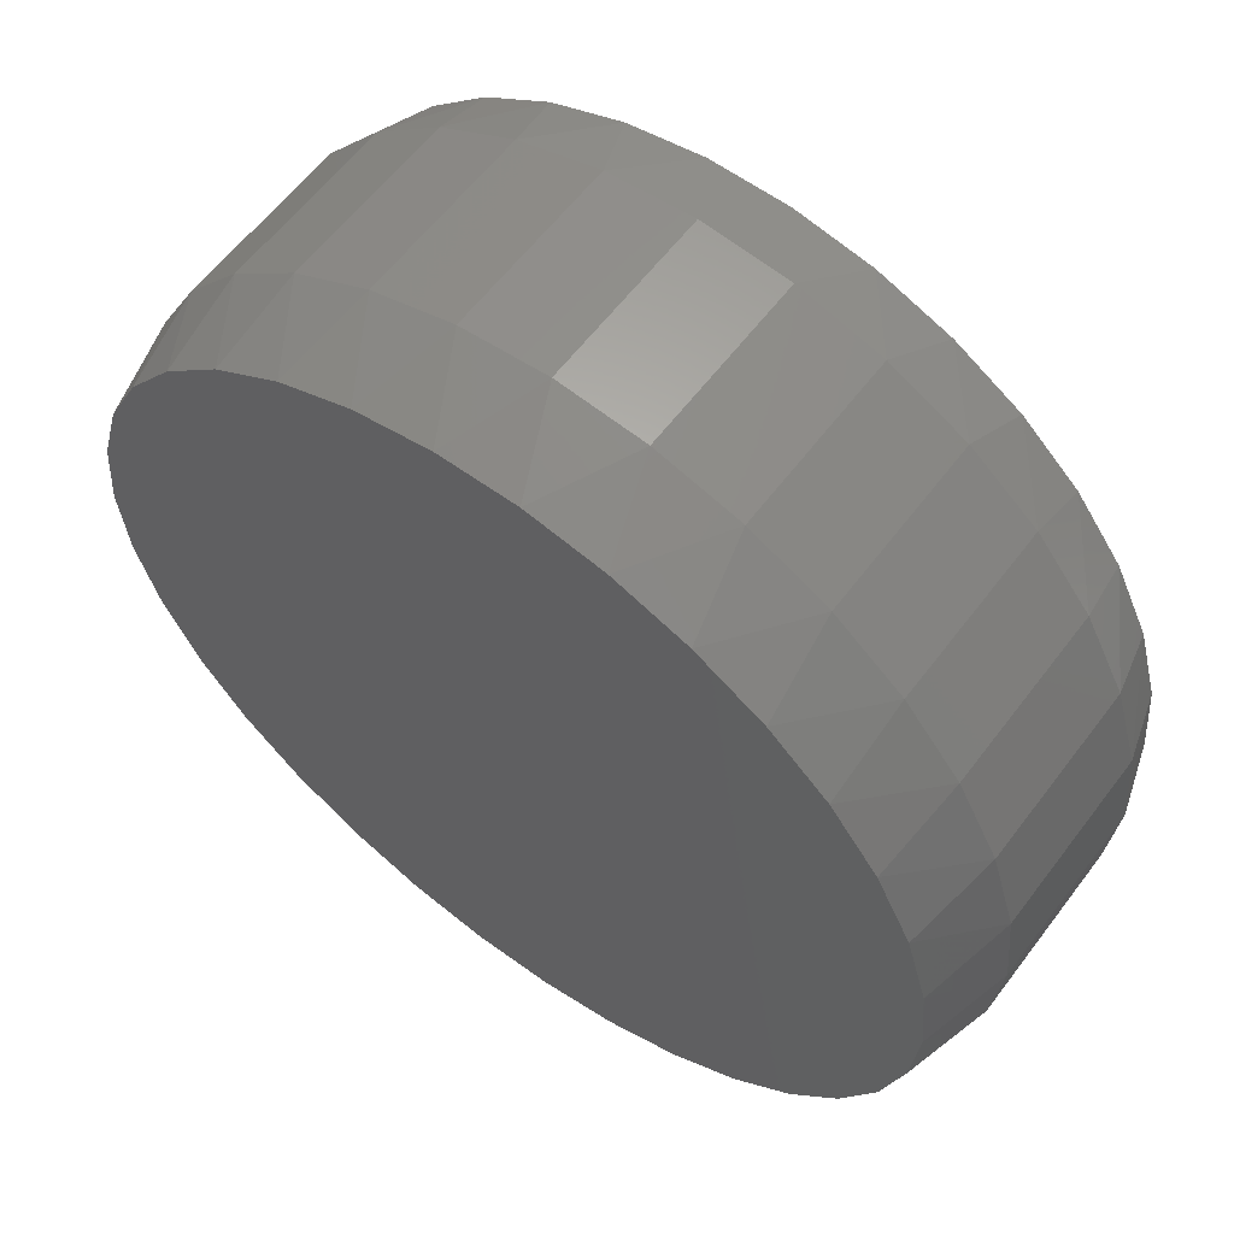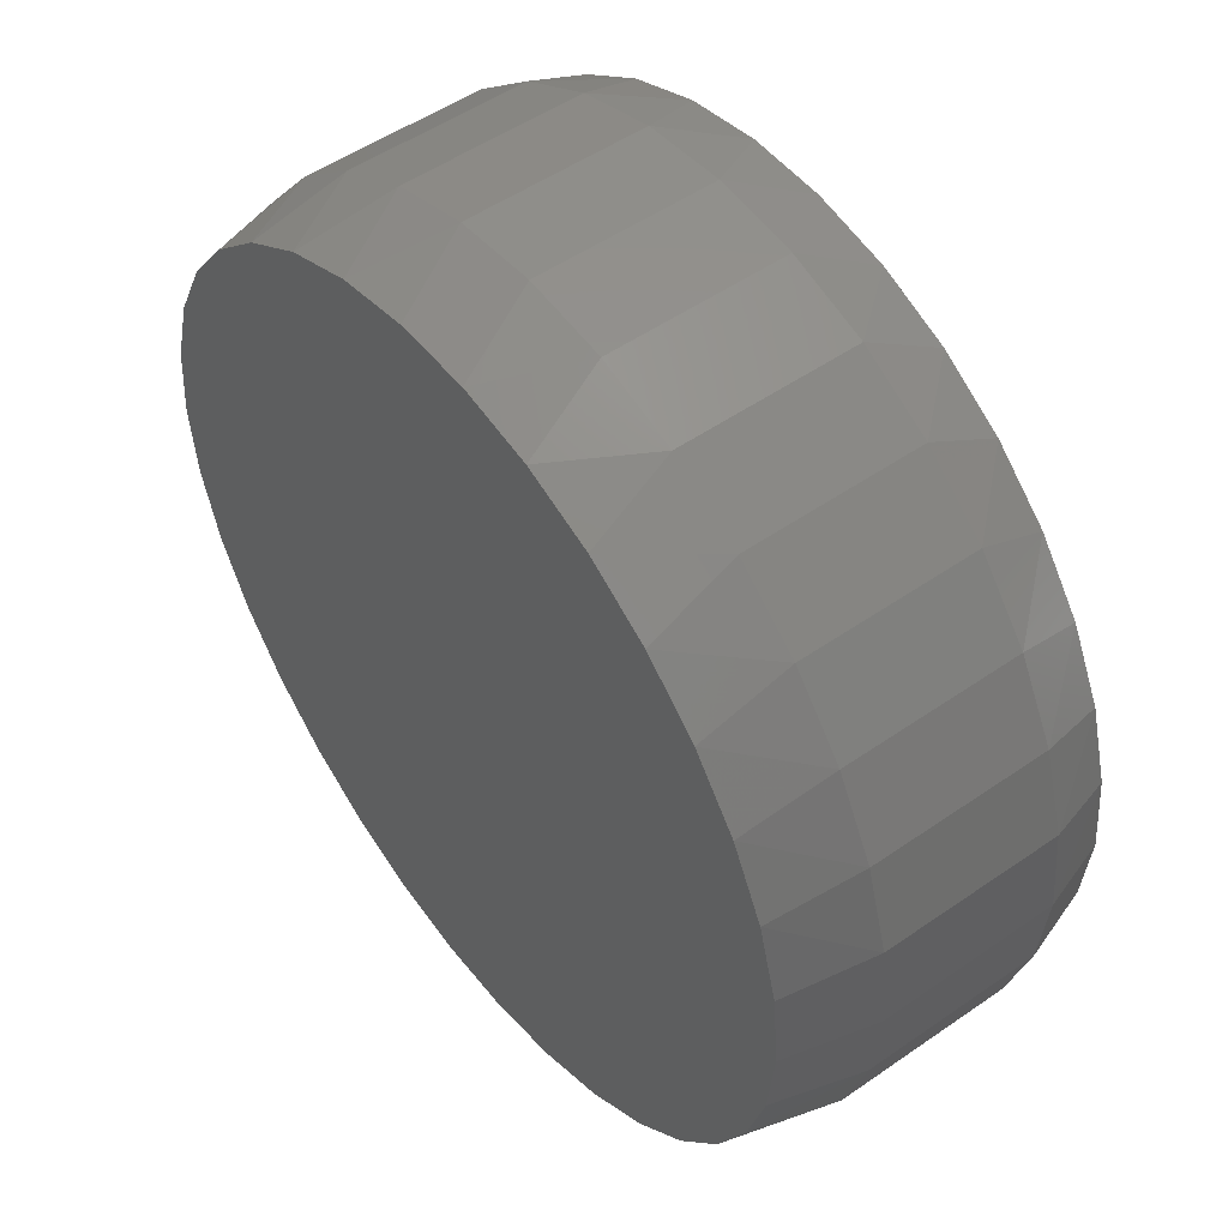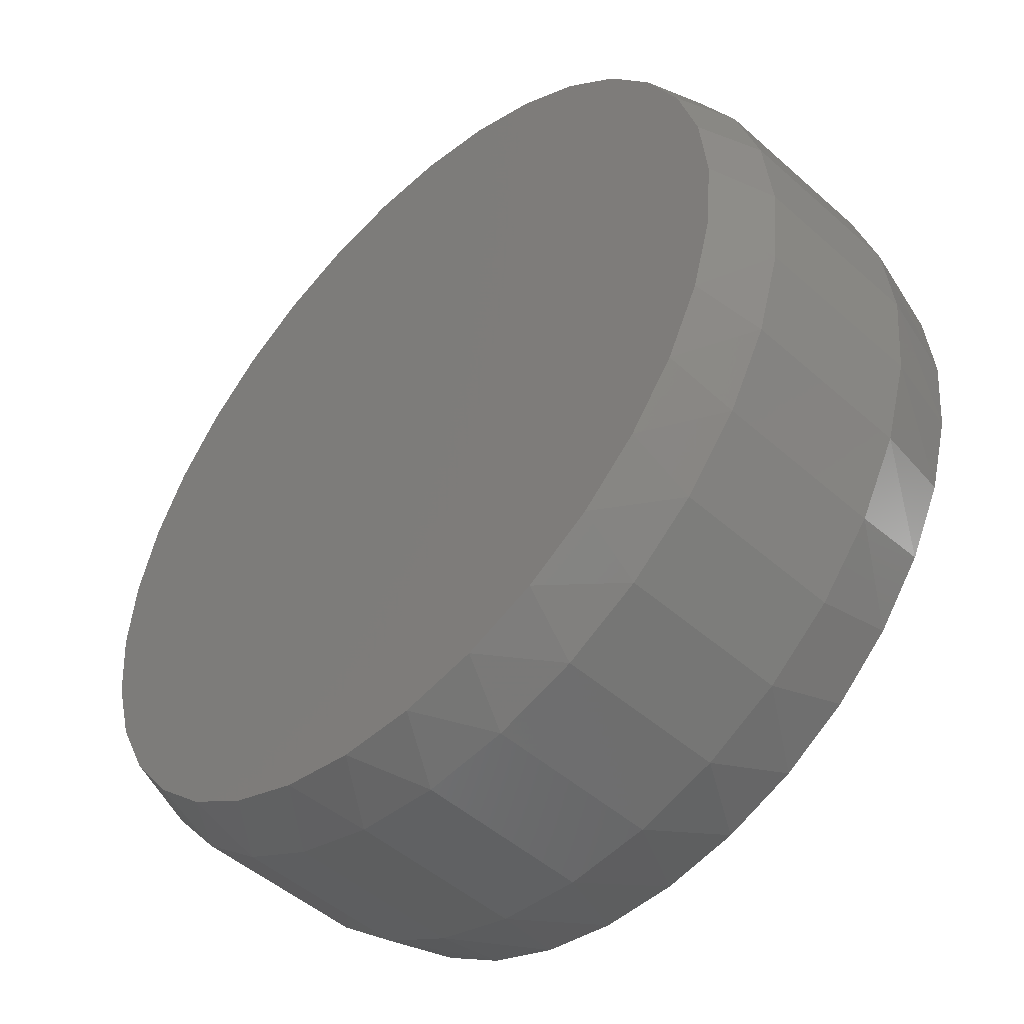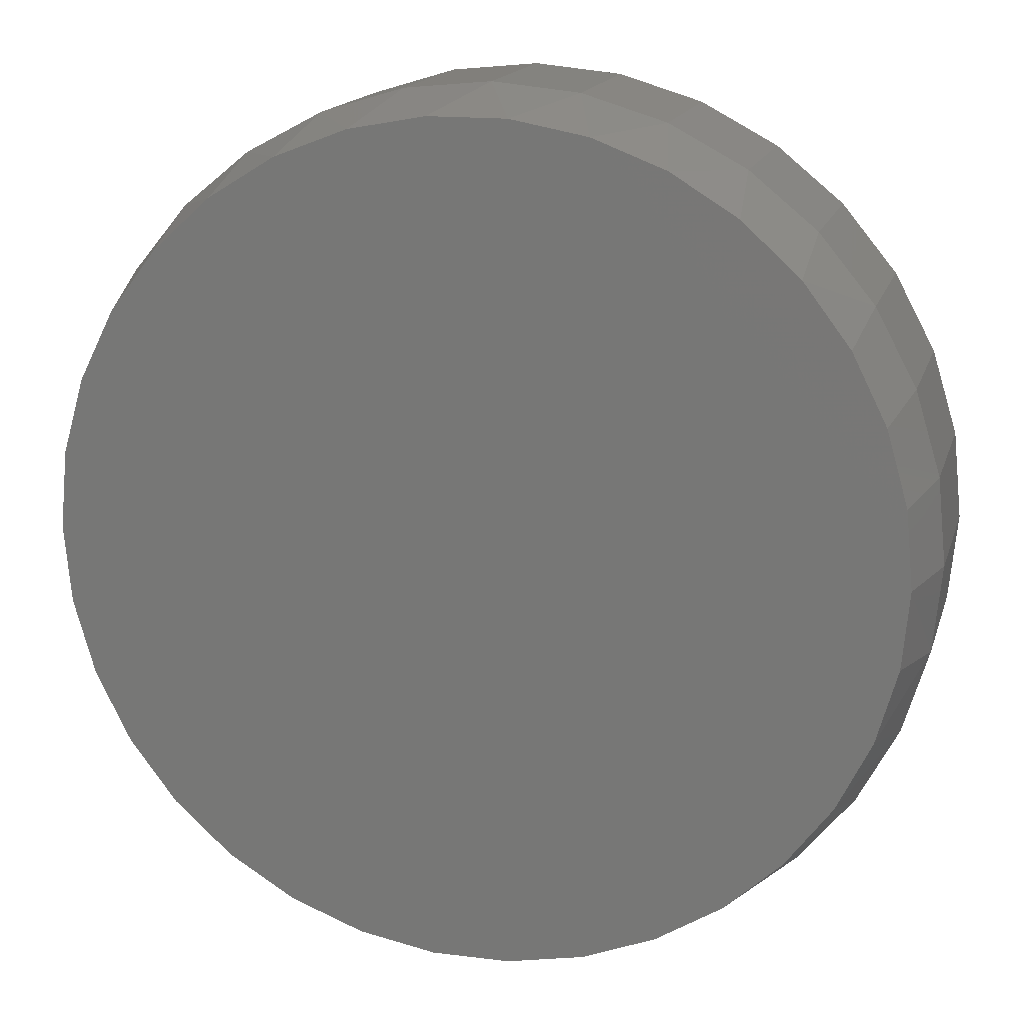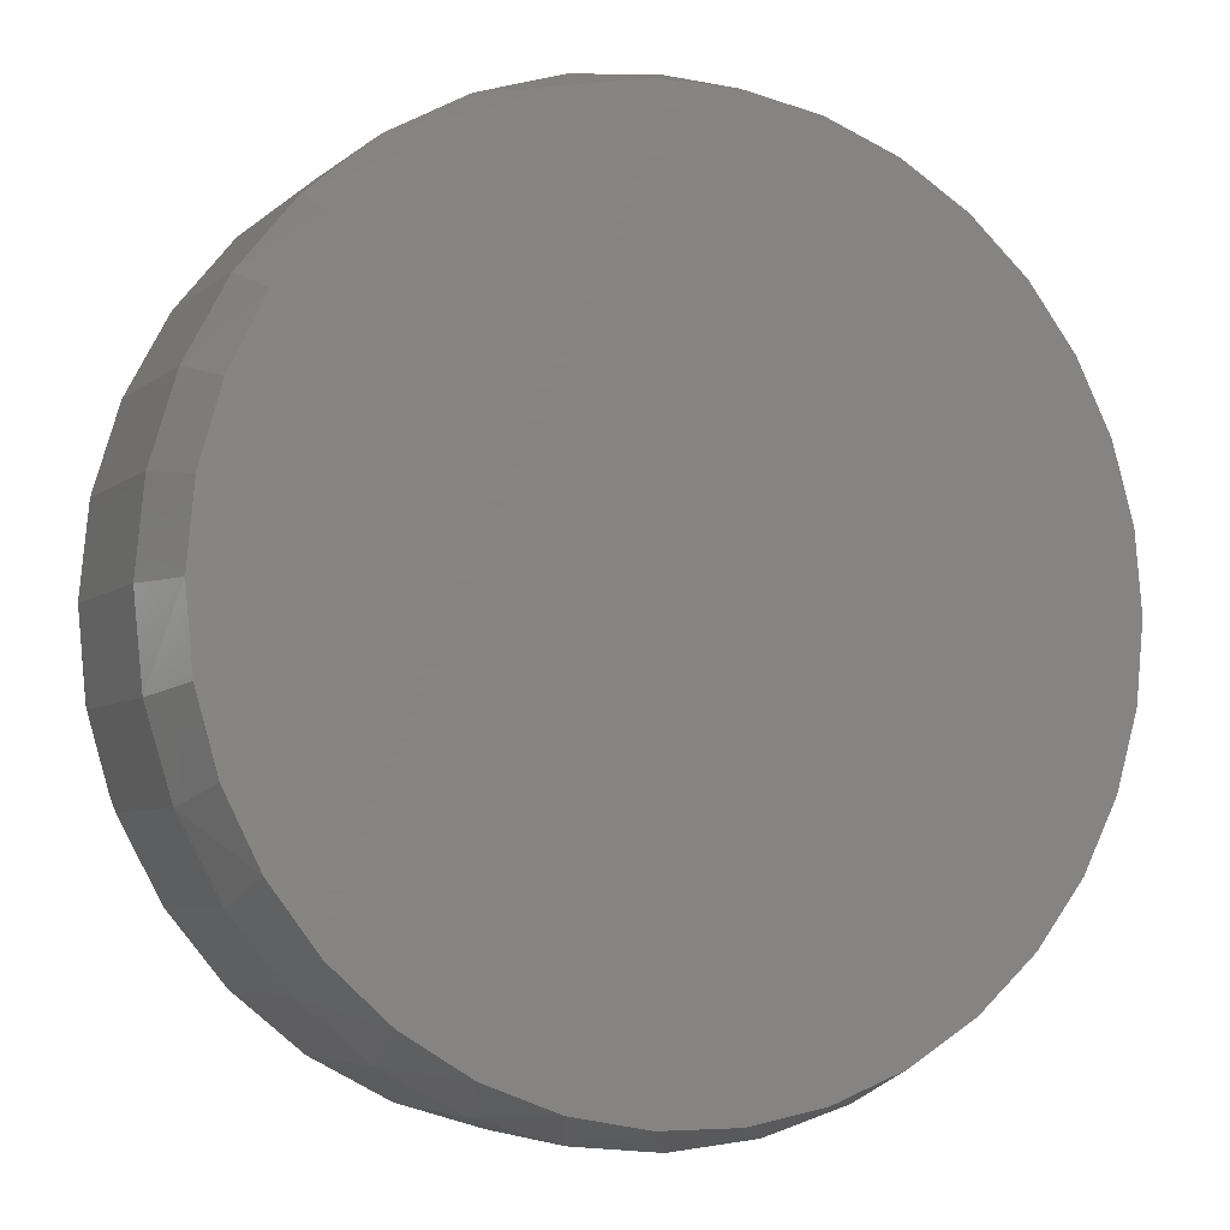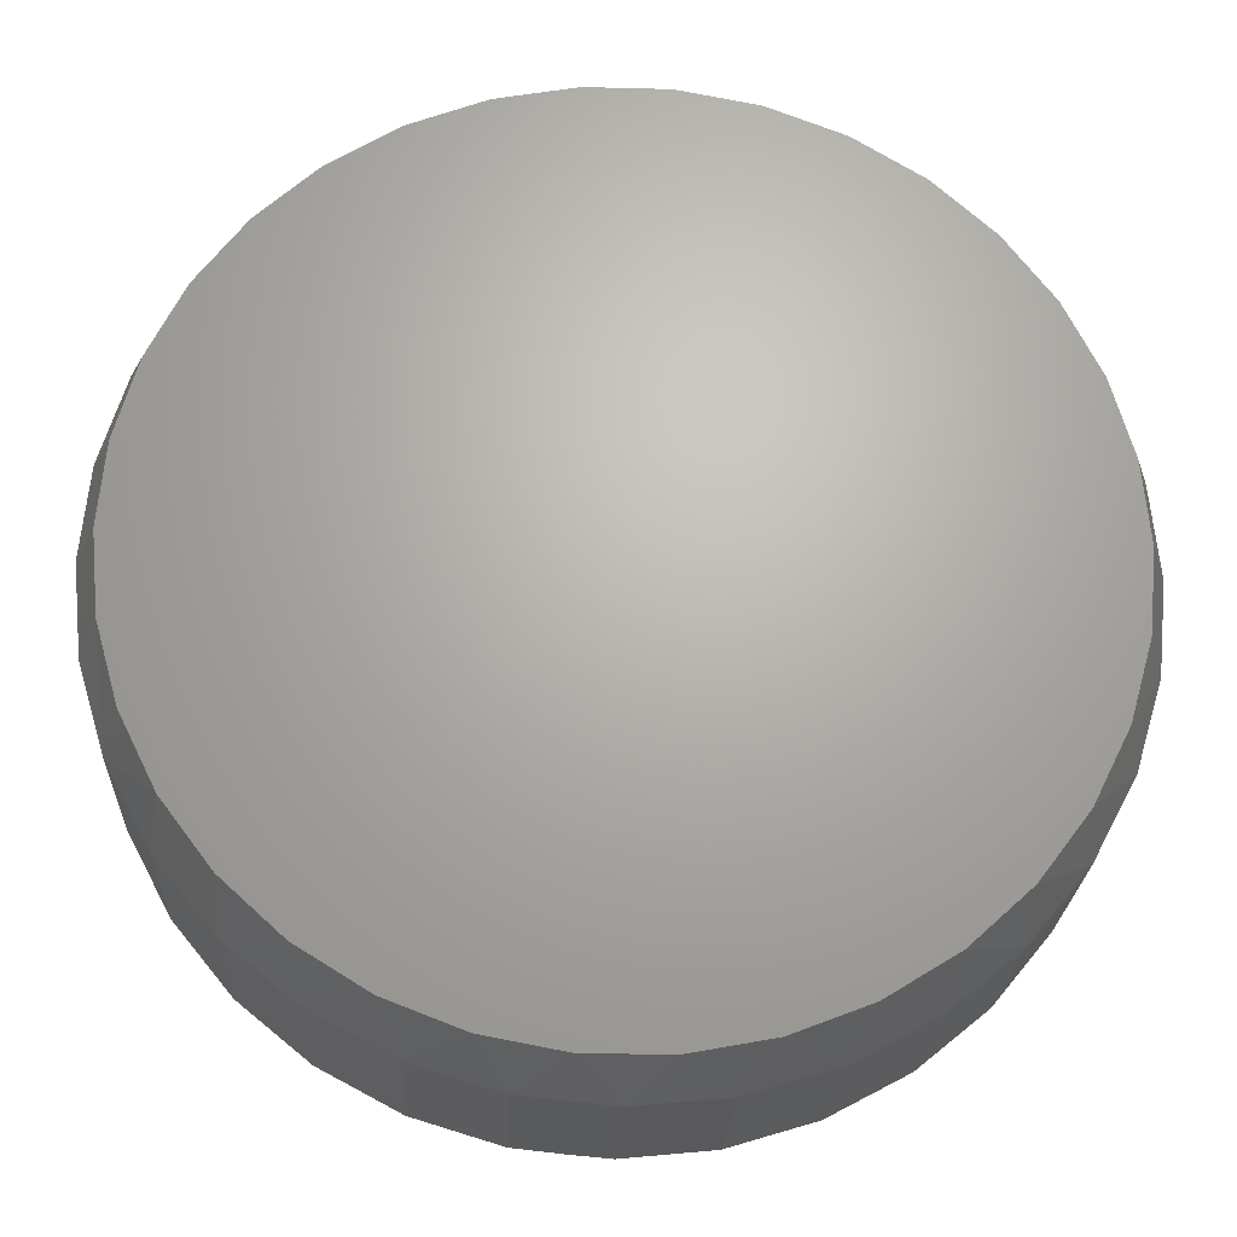
<metadata>
{"format":"stl","ext":"stl","renderer":"f3d","projection":"perspective","resolution":1024,"background":"white","views":[{"elev":59.9,"azim":-143.2,"up":"+Z"},{"elev":51.2,"azim":-127.1,"up":"+Z"},{"elev":-48.7,"azim":45.4,"up":"+Z"},{"elev":16.0,"azim":-165.4,"up":"+Z"},{"elev":-5.1,"azim":-23.9,"up":"+Z"},{"elev":-23.1,"azim":-2.5,"up":"+Z"}]}
</metadata>
<code>
# stl→obj: 132 verts, 260 faces
v 0.4342 -0.03125 0.4737
v 0.4342 -0.09375 0.4737
v 0.4312 -0.03125 0.4429
v 0.4312 -0.09375 0.4429
v 0.4222 -0.03125 0.4133
v 0.4222 -0.09375 0.4133
v 0.4076 -0.03125 0.386
v 0.4076 -0.09375 0.386
v 0.388 -0.03125 0.362
v 0.388 -0.09375 0.362
v 0.364 -0.03125 0.3424
v 0.364 -0.09375 0.3424
v 0.3367 -0.03125 0.3278
v 0.3367 -0.09375 0.3278
v 0.3071 -0.03125 0.3188
v 0.3071 -0.09375 0.3188
v 0.2763 -0.03125 0.3158
v 0.2763 -0.09375 0.3158
v 0.2455 -0.03125 0.3188
v 0.2455 -0.09375 0.3188
v 0.2159 -0.03125 0.3278
v 0.2159 -0.09375 0.3278
v 0.1886 -0.03125 0.3424
v 0.1886 -0.09375 0.3424
v 0.1647 -0.03125 0.362
v 0.1647 -0.09375 0.362
v 0.145 -0.03125 0.386
v 0.145 -0.09375 0.386
v 0.1304 -0.03125 0.4133
v 0.1304 -0.09375 0.4133
v 0.1215 -0.03125 0.4429
v 0.1215 -0.09375 0.4429
v 0.1184 -0.03125 0.4737
v 0.1184 -0.09375 0.4737
v 0.1215 -0.03125 0.5045
v 0.1215 -0.09375 0.5045
v 0.1304 -0.03125 0.5341
v 0.1304 -0.09375 0.5341
v 0.145 -0.03125 0.5614
v 0.145 -0.09375 0.5614
v 0.1647 -0.03125 0.5853
v 0.1647 -0.09375 0.5853
v 0.1886 -0.03125 0.605
v 0.1886 -0.09375 0.605
v 0.2159 -0.03125 0.6196
v 0.2159 -0.09375 0.6196
v 0.2455 -0.03125 0.6285
v 0.2455 -0.09375 0.6285
v 0.2763 -0.03125 0.6316
v 0.2763 -0.09375 0.6316
v 0.3071 -0.03125 0.6285
v 0.3071 -0.09375 0.6285
v 0.3367 -0.03125 0.6196
v 0.3367 -0.09375 0.6196
v 0.364 -0.03125 0.605
v 0.364 -0.09375 0.605
v 0.388 -0.03125 0.5853
v 0.388 -0.09375 0.5853
v 0.4076 -0.03125 0.5614
v 0.4076 -0.09375 0.5614
v 0.4222 -0.03125 0.5341
v 0.4222 -0.09375 0.5341
v 0.4312 -0.03125 0.5045
v 0.4312 -0.09375 0.5045
v 0.2902 -0.1172 0.6231
v 0.2625 -0.1172 0.6231
v 0.2352 -0.1172 0.618
v 0.3174 -0.1172 0.618
v 0.2094 -0.1172 0.608
v 0.3432 -0.1172 0.608
v 0.3432 -0.1172 0.3393
v 0.2352 -0.1172 0.3293
v 0.3174 -0.1172 0.3293
v 0.2625 -0.1172 0.3242
v 0.2902 -0.1172 0.3242
v 0.3668 -0.1172 0.5935
v 0.1859 -0.1172 0.5935
v 0.3872 -0.1172 0.5748
v 0.1654 -0.1172 0.5748
v 0.4039 -0.1172 0.5527
v 0.1487 -0.1172 0.5527
v 0.4163 -0.1172 0.5279
v 0.1364 -0.1172 0.5279
v 0.4238 -0.1172 0.5013
v 0.1288 -0.1172 0.5013
v 0.4264 -0.1172 0.4737
v 0.1262 -0.1172 0.4737
v 0.4238 -0.1172 0.4461
v 0.1288 -0.1172 0.4461
v 0.4163 -0.1172 0.4195
v 0.1364 -0.1172 0.4195
v 0.4039 -0.1172 0.3947
v 0.1487 -0.1172 0.3947
v 0.3872 -0.1172 0.3726
v 0.1654 -0.1172 0.3726
v 0.3668 -0.1172 0.3539
v 0.1859 -0.1172 0.3539
v 0.2094 -0.1172 0.3393
v 0.2352 0 0.618
v 0.2625 0 0.6231
v 0.2902 0 0.6231
v 0.3174 0 0.618
v 0.2094 0 0.608
v 0.3432 0 0.608
v 0.3174 0 0.3293
v 0.2352 0 0.3293
v 0.3432 0 0.3393
v 0.2625 0 0.3242
v 0.2902 0 0.3242
v 0.2094 0 0.3393
v 0.1859 0 0.3539
v 0.3668 0 0.3539
v 0.1654 0 0.3726
v 0.3872 0 0.3726
v 0.1487 0 0.3947
v 0.4039 0 0.3947
v 0.1364 0 0.4195
v 0.4163 0 0.4195
v 0.1288 0 0.4461
v 0.4238 0 0.4461
v 0.1262 0 0.4737
v 0.4264 0 0.4737
v 0.1288 0 0.5013
v 0.4238 0 0.5013
v 0.1364 0 0.5279
v 0.4163 0 0.5279
v 0.1487 0 0.5527
v 0.4039 0 0.5527
v 0.1654 0 0.5748
v 0.3872 0 0.5748
v 0.1859 0 0.5935
v 0.3668 0 0.5935
f 1 2 3
f 3 2 4
f 3 4 5
f 5 4 6
f 5 6 7
f 7 6 8
f 7 8 9
f 9 8 10
f 9 10 11
f 11 10 12
f 11 12 13
f 13 12 14
f 13 14 15
f 15 14 16
f 15 16 17
f 17 16 18
f 17 18 19
f 19 18 20
f 19 20 21
f 21 20 22
f 21 22 23
f 23 22 24
f 23 24 25
f 25 24 26
f 25 26 27
f 27 26 28
f 27 28 29
f 29 28 30
f 29 30 31
f 31 30 32
f 31 32 33
f 33 32 34
f 33 34 35
f 35 34 36
f 35 36 37
f 37 36 38
f 37 38 39
f 39 38 40
f 39 40 41
f 41 40 42
f 41 42 43
f 43 42 44
f 43 44 45
f 45 44 46
f 45 46 47
f 47 46 48
f 47 48 49
f 49 48 50
f 49 50 51
f 51 50 52
f 51 52 53
f 53 52 54
f 53 54 55
f 55 54 56
f 55 56 57
f 57 56 58
f 57 58 59
f 59 58 60
f 59 60 61
f 61 60 62
f 61 62 63
f 63 62 64
f 63 64 1
f 1 64 2
f 65 66 67
f 65 67 68
f 68 67 69
f 68 69 70
f 71 72 73
f 73 72 74
f 73 74 75
f 70 69 76
f 76 69 77
f 76 77 78
f 78 77 79
f 78 79 80
f 80 79 81
f 80 81 82
f 82 81 83
f 82 83 84
f 84 83 85
f 84 85 86
f 86 85 87
f 86 87 88
f 88 87 89
f 88 89 90
f 90 89 91
f 90 91 92
f 92 91 93
f 92 93 94
f 94 93 95
f 94 95 96
f 96 95 97
f 96 97 71
f 71 97 98
f 71 98 72
f 62 60 80
f 60 58 78
f 80 60 78
f 58 56 76
f 78 58 76
f 56 54 70
f 76 56 70
f 54 52 68
f 70 54 68
f 52 50 65
f 68 52 65
f 67 66 48
f 66 50 48
f 65 50 66
f 69 67 46
f 67 48 46
f 77 69 44
f 69 46 44
f 79 77 42
f 77 44 42
f 40 81 79
f 79 42 40
f 81 40 38
f 81 38 83
f 83 38 36
f 83 36 85
f 85 36 34
f 85 34 87
f 80 82 62
f 62 82 84
f 62 84 64
f 64 84 86
f 64 86 2
f 30 28 93
f 28 26 95
f 93 28 95
f 26 24 97
f 95 26 97
f 24 22 98
f 97 24 98
f 22 20 72
f 98 22 72
f 20 18 74
f 72 20 74
f 73 75 16
f 75 18 16
f 74 18 75
f 71 73 14
f 73 16 14
f 96 71 12
f 71 14 12
f 94 96 10
f 96 12 10
f 8 92 94
f 94 10 8
f 92 8 6
f 92 6 90
f 90 6 4
f 90 4 88
f 88 4 2
f 88 2 86
f 93 91 30
f 30 91 89
f 30 89 32
f 32 89 87
f 32 87 34
f 99 100 101
f 102 99 101
f 103 99 102
f 104 103 102
f 105 106 107
f 108 106 105
f 109 108 105
f 106 110 107
f 107 110 111
f 107 111 112
f 112 111 113
f 112 113 114
f 114 113 115
f 114 115 116
f 116 115 117
f 116 117 118
f 118 117 119
f 118 119 120
f 120 119 121
f 120 121 122
f 122 121 123
f 122 123 124
f 124 123 125
f 124 125 126
f 126 125 127
f 126 127 128
f 128 127 129
f 128 129 130
f 130 129 131
f 130 131 132
f 132 131 103
f 132 103 104
f 126 61 63
f 128 59 61
f 128 61 126
f 130 57 59
f 130 59 128
f 132 55 57
f 132 57 130
f 104 53 55
f 104 55 132
f 102 51 53
f 102 53 104
f 101 49 51
f 101 51 102
f 100 47 49
f 100 49 101
f 99 45 47
f 99 47 100
f 103 43 45
f 103 45 99
f 131 41 43
f 131 43 103
f 129 39 41
f 129 41 131
f 127 37 39
f 127 39 129
f 125 35 37
f 125 37 127
f 121 33 123
f 123 33 35
f 123 35 125
f 1 122 63
f 63 122 124
f 63 124 126
f 117 29 31
f 115 27 29
f 115 29 117
f 113 25 27
f 113 27 115
f 111 23 25
f 111 25 113
f 110 21 23
f 110 23 111
f 106 19 21
f 106 21 110
f 108 17 19
f 108 19 106
f 109 15 17
f 109 17 108
f 105 13 15
f 105 15 109
f 107 11 13
f 107 13 105
f 112 9 11
f 112 11 107
f 114 7 9
f 114 9 112
f 116 5 7
f 116 7 114
f 118 3 5
f 118 5 116
f 122 1 120
f 120 1 3
f 120 3 118
f 33 121 31
f 31 121 119
f 31 119 117

</code>
